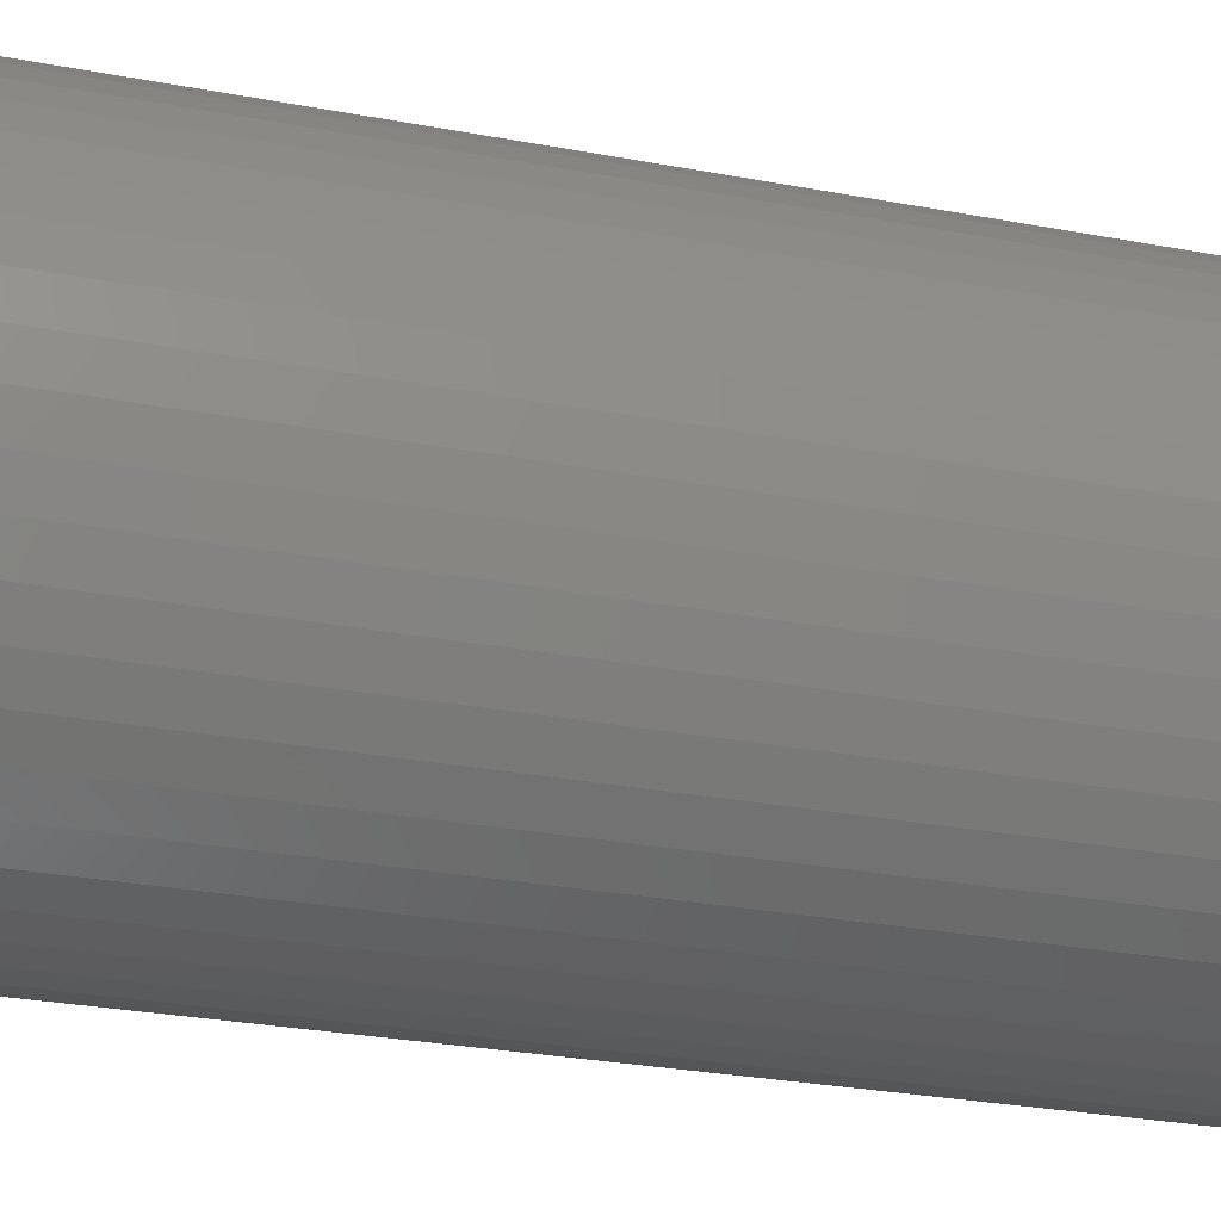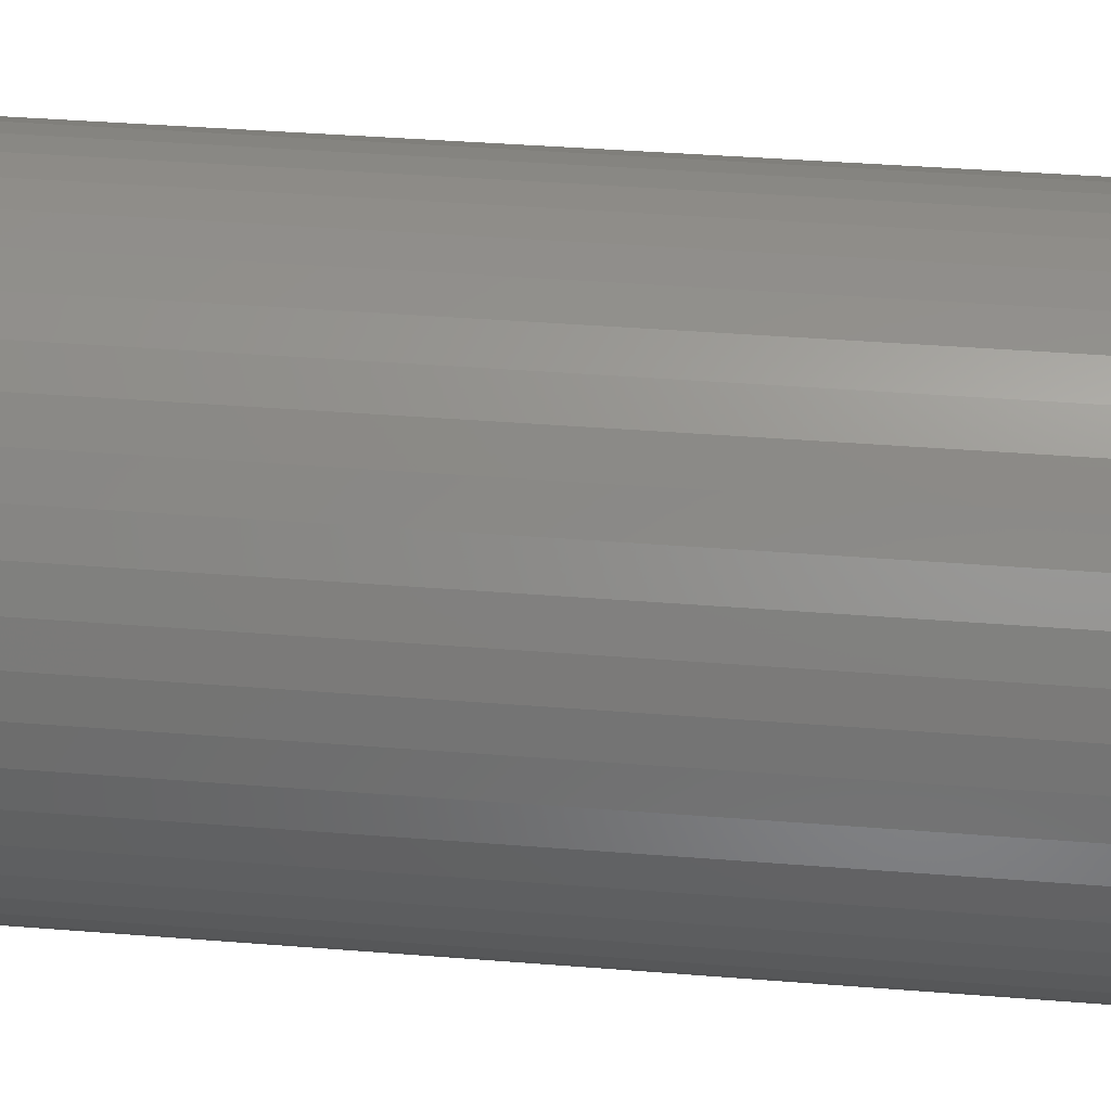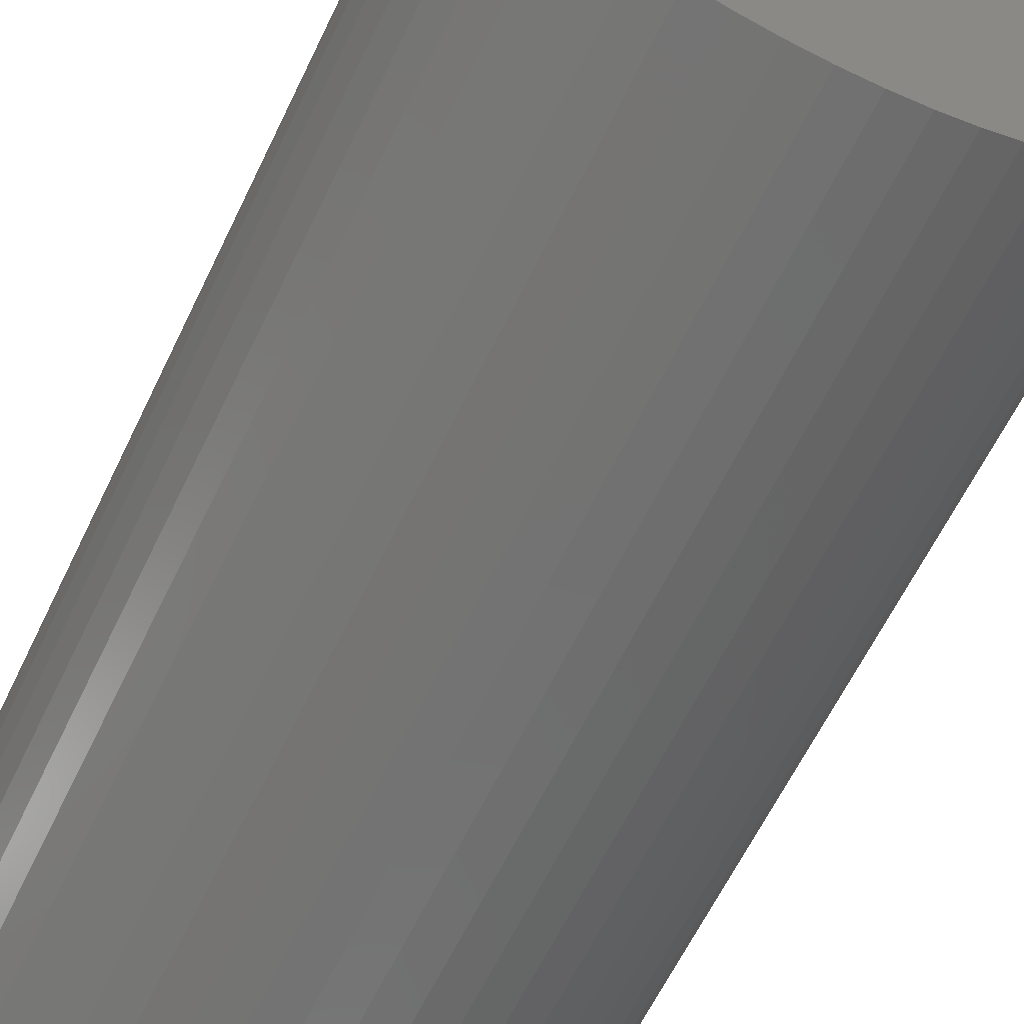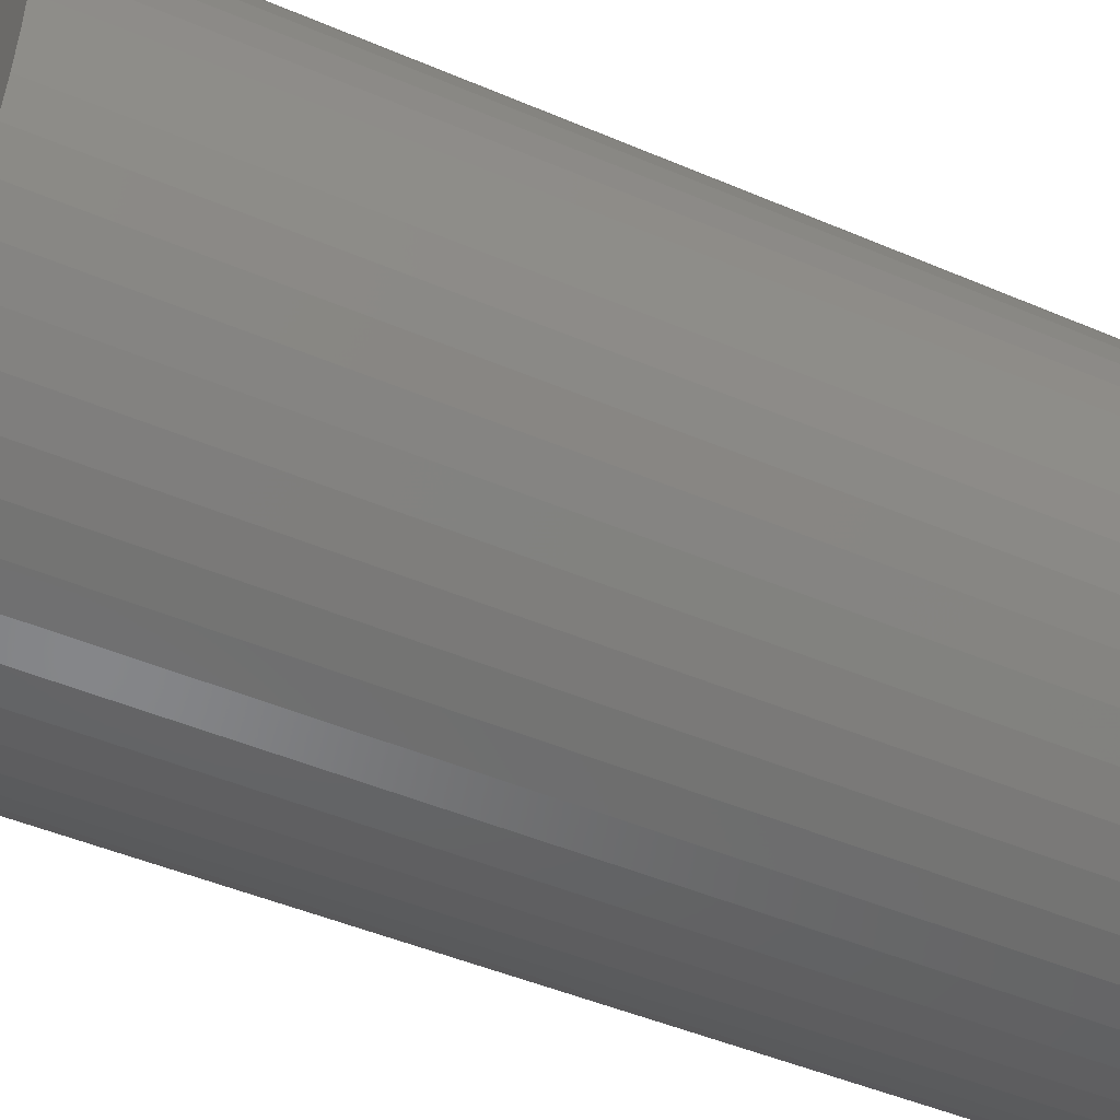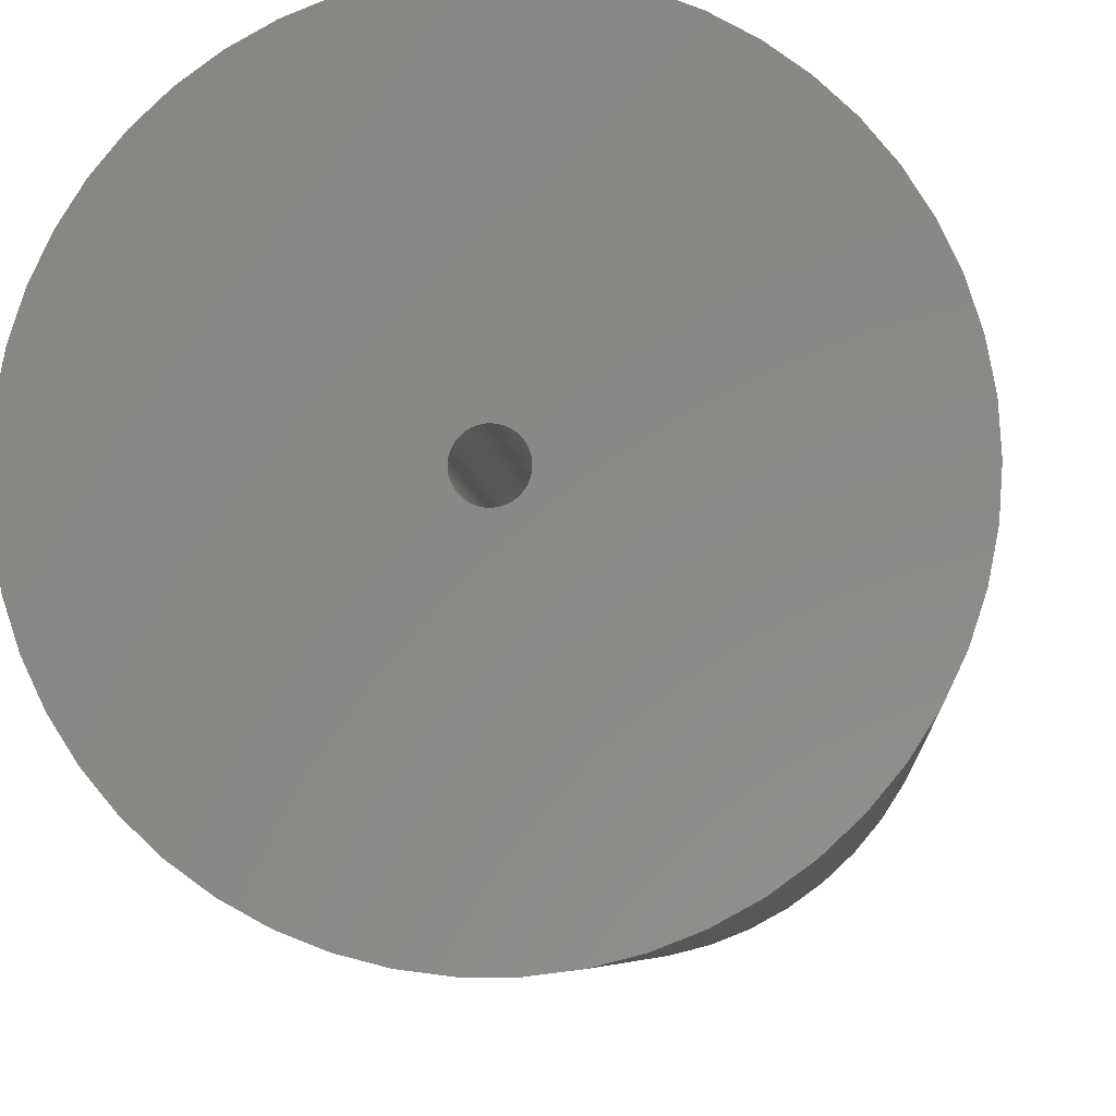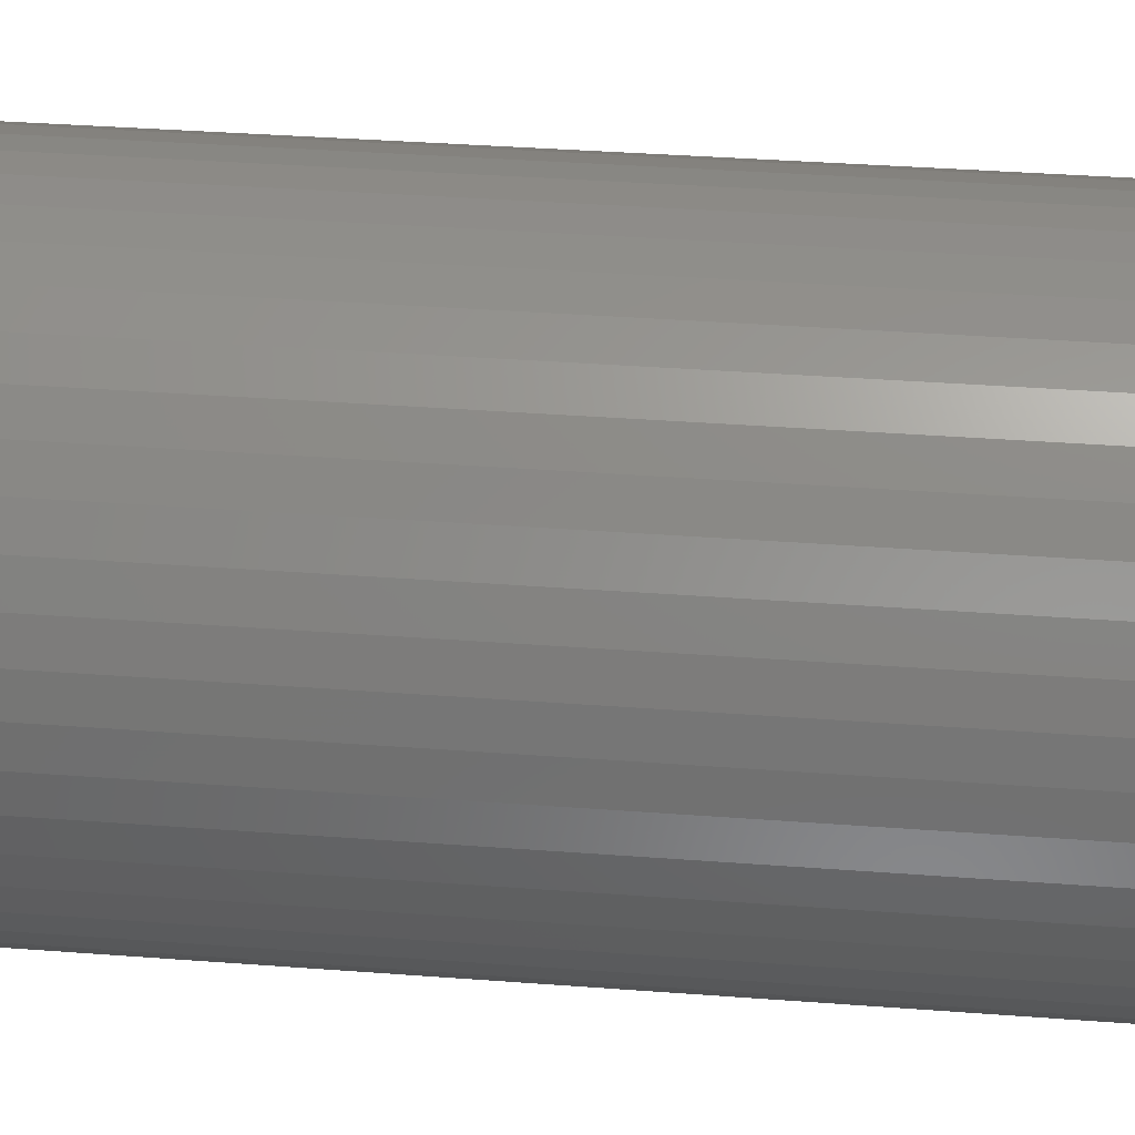
<metadata>
{"format":"stl","ext":"stl","renderer":"f3d","projection":"perspective","resolution":1024,"background":"white","views":[{"elev":-29.4,"azim":-105.4,"up":"+Y"},{"elev":40.9,"azim":-84.5,"up":"+Y"},{"elev":-63.1,"azim":154.2,"up":"+Y"},{"elev":-46.3,"azim":63.9,"up":"+Y"},{"elev":-6.0,"azim":-175.6,"up":"+Y"},{"elev":38.4,"azim":95.4,"up":"+Y"}]}
</metadata>
<code>
# stl→obj: 200 verts, 400 faces
v 21.5 0 37.5
v 21.33 2.695 -37.5
v 21.33 2.695 37.5
v 21.5 0 -37.5
v -21.5 0 -37.5
v -21.33 2.695 37.5
v -21.33 2.695 -37.5
v -21.5 0 37.5
v 1.35 21.46 -37.5
v -1.35 21.46 37.5
v 1.35 21.46 37.5
v -1.35 21.46 -37.5
v -1.35 -21.46 -37.5
v 1.35 -21.46 37.5
v -1.35 -21.46 37.5
v 1.35 -21.46 -37.5
v 15.67 14.72 -37.5
v 13.7 16.57 37.5
v 15.67 14.72 37.5
v 13.7 16.57 -37.5
v -13.7 16.57 -37.5
v -15.67 14.72 37.5
v -13.7 16.57 37.5
v -15.67 14.72 -37.5
v -6.644 20.45 -37.5
v -9.154 19.45 37.5
v -6.644 20.45 37.5
v -9.154 19.45 -37.5
v 19.99 7.915 37.5
v 18.84 10.36 -37.5
v 18.84 10.36 37.5
v 19.99 7.915 -37.5
v 17.39 12.64 -37.5
v 17.39 12.64 37.5
v 9.154 19.45 -37.5
v 6.644 20.45 37.5
v 9.154 19.45 37.5
v 6.644 20.45 -37.5
v 11.52 18.15 -37.5
v 11.52 18.15 37.5
v -19.99 7.915 -37.5
v -18.84 10.36 37.5
v -18.84 10.36 -37.5
v -19.99 7.915 37.5
v -17.39 12.64 -37.5
v -17.39 12.64 37.5
v -20.82 5.347 -37.5
v -20.82 5.347 37.5
v -4.029 21.12 -37.5
v -4.029 21.12 37.5
v 4.029 -21.12 37.5
v 4.029 -21.12 -37.5
v 20.82 5.347 37.5
v 20.82 5.347 -37.5
v 4.029 21.12 37.5
v 4.029 21.12 -37.5
v 1.8 0 37.5
v 1.786 0.2256 37.5
v 21.33 -2.695 37.5
v 1.743 0.4476 37.5
v 1.786 -0.2256 37.5
v 1.674 0.6626 37.5
v 20.82 -5.347 37.5
v 1.577 0.8672 37.5
v 1.743 -0.4476 37.5
v 1.456 1.058 37.5
v 19.99 -7.915 37.5
v 1.312 1.232 37.5
v 1.674 -0.6626 37.5
v 1.147 1.387 37.5
v 18.84 -10.36 37.5
v 0.9645 1.52 37.5
v 1.577 -0.8672 37.5
v 0.7664 1.629 37.5
v 17.39 -12.64 37.5
v 0.5562 1.712 37.5
v 1.456 -1.058 37.5
v 15.67 -14.72 37.5
v 0.3373 1.768 37.5
v 0.113 1.796 37.5
v -0.113 1.796 37.5
v -0.3373 1.768 37.5
v -0.5562 1.712 37.5
v -0.7664 1.629 37.5
v -0.9645 1.52 37.5
v -11.52 18.15 37.5
v -1.147 1.387 37.5
v -1.312 1.232 37.5
v -1.456 1.058 37.5
v 1.312 -1.232 37.5
v 13.7 -16.57 37.5
v 1.147 -1.387 37.5
v 11.52 -18.15 37.5
v 0.9645 -1.52 37.5
v 9.154 -19.45 37.5
v 0.7664 -1.629 37.5
v 6.644 -20.45 37.5
v 0.5562 -1.712 37.5
v 0.3373 -1.768 37.5
v 0.113 -1.796 37.5
v -0.113 -1.796 37.5
v -0.3373 -1.768 37.5
v -4.029 -21.12 37.5
v -0.5562 -1.712 37.5
v -6.644 -20.45 37.5
v -0.7664 -1.629 37.5
v -9.154 -19.45 37.5
v -0.9645 -1.52 37.5
v -11.52 -18.15 37.5
v -1.147 -1.387 37.5
v -13.7 -16.57 37.5
v -1.312 -1.232 37.5
v -15.67 -14.72 37.5
v -1.456 -1.058 37.5
v -17.39 -12.64 37.5
v -1.577 -0.8672 37.5
v -18.84 -10.36 37.5
v -1.674 -0.6626 37.5
v -19.99 -7.915 37.5
v -1.743 -0.4476 37.5
v -20.82 -5.347 37.5
v -1.786 -0.2256 37.5
v -21.33 -2.695 37.5
v -1.8 0 37.5
v -1.577 0.8672 37.5
v -1.674 0.6626 37.5
v -1.743 0.4476 37.5
v -1.786 0.2256 37.5
v -11.52 18.15 -37.5
v 21.33 -2.695 -37.5
v 17.39 -12.64 -37.5
v 15.67 -14.72 -37.5
v 20.82 -5.347 -37.5
v 19.99 -7.915 -37.5
v -18.84 -10.36 -37.5
v -19.99 -7.915 -37.5
v 1.8 0 -37.5
v 1.786 -0.2256 -37.5
v 1.743 -0.4476 -37.5
v 1.786 0.2256 -37.5
v 1.674 -0.6626 -37.5
v 18.84 -10.36 -37.5
v 1.577 -0.8672 -37.5
v 1.743 0.4476 -37.5
v 1.456 -1.058 -37.5
v 1.312 -1.232 -37.5
v 13.7 -16.57 -37.5
v 1.674 0.6626 -37.5
v 1.147 -1.387 -37.5
v 11.52 -18.15 -37.5
v 0.9645 -1.52 -37.5
v 9.154 -19.45 -37.5
v 1.577 0.8672 -37.5
v 0.7664 -1.629 -37.5
v 6.644 -20.45 -37.5
v 0.5562 -1.712 -37.5
v 1.456 1.058 -37.5
v 0.3373 -1.768 -37.5
v 0.113 -1.796 -37.5
v -0.113 -1.796 -37.5
v -0.3373 -1.768 -37.5
v -4.029 -21.12 -37.5
v -0.5562 -1.712 -37.5
v -6.644 -20.45 -37.5
v -0.7664 -1.629 -37.5
v -9.154 -19.45 -37.5
v -0.9645 -1.52 -37.5
v -11.52 -18.15 -37.5
v -1.147 -1.387 -37.5
v -13.7 -16.57 -37.5
v -1.312 -1.232 -37.5
v -15.67 -14.72 -37.5
v -1.456 -1.058 -37.5
v 1.312 1.232 -37.5
v 1.147 1.387 -37.5
v 0.9645 1.52 -37.5
v 0.7664 1.629 -37.5
v 0.5562 1.712 -37.5
v 0.3373 1.768 -37.5
v 0.113 1.796 -37.5
v -0.113 1.796 -37.5
v -0.3373 1.768 -37.5
v -0.5562 1.712 -37.5
v -0.7664 1.629 -37.5
v -0.9645 1.52 -37.5
v -1.147 1.387 -37.5
v -1.312 1.232 -37.5
v -1.456 1.058 -37.5
v -1.577 0.8672 -37.5
v -1.674 0.6626 -37.5
v -1.743 0.4476 -37.5
v -1.786 0.2256 -37.5
v -1.8 0 -37.5
v -17.39 -12.64 -37.5
v -1.577 -0.8672 -37.5
v -1.674 -0.6626 -37.5
v -1.743 -0.4476 -37.5
v -20.82 -5.347 -37.5
v -1.786 -0.2256 -37.5
v -21.33 -2.695 -37.5
f 1 2 3
f 2 1 4
f 5 6 7
f 6 5 8
f 9 10 11
f 10 9 12
f 13 14 15
f 14 13 16
f 17 18 19
f 18 17 20
f 21 22 23
f 22 21 24
f 25 26 27
f 26 25 28
f 29 30 31
f 30 29 32
f 31 33 34
f 33 31 30
f 35 36 37
f 36 35 38
f 39 37 40
f 37 39 35
f 41 42 43
f 42 41 44
f 45 22 24
f 22 45 46
f 47 44 41
f 44 47 48
f 49 27 50
f 27 49 25
f 16 51 14
f 51 16 52
f 53 32 29
f 32 53 54
f 3 54 53
f 54 3 2
f 34 17 19
f 17 34 33
f 38 55 36
f 55 38 56
f 56 11 55
f 11 56 9
f 20 40 18
f 40 20 39
f 43 46 45
f 46 43 42
f 7 48 47
f 48 7 6
f 57 1 3
f 58 3 53
f 1 57 59
f 60 53 29
f 61 59 57
f 62 29 31
f 59 61 63
f 64 31 34
f 65 63 61
f 66 34 19
f 63 65 67
f 68 19 18
f 69 67 65
f 70 18 40
f 67 69 71
f 72 40 37
f 73 71 69
f 74 37 36
f 71 73 75
f 76 36 55
f 77 75 73
f 75 77 78
f 3 58 57
f 53 60 58
f 29 62 60
f 31 64 62
f 34 66 64
f 79 55 11
f 19 68 66
f 18 70 68
f 40 72 70
f 37 74 72
f 36 76 74
f 55 79 76
f 11 80 79
f 11 81 80
f 10 81 11
f 81 10 82
f 50 82 10
f 82 50 83
f 27 83 50
f 83 27 84
f 26 84 27
f 84 26 85
f 86 85 26
f 85 86 87
f 23 87 86
f 87 23 88
f 22 88 23
f 88 22 89
f 90 78 77
f 78 90 91
f 92 91 90
f 91 92 93
f 94 93 92
f 93 94 95
f 96 95 94
f 95 96 97
f 98 97 96
f 97 98 51
f 99 51 98
f 51 99 14
f 100 14 99
f 101 14 100
f 15 101 102
f 103 102 104
f 105 104 106
f 107 106 108
f 109 108 110
f 111 110 112
f 101 15 14
f 113 112 114
f 115 114 116
f 117 116 118
f 119 118 120
f 121 120 122
f 123 122 124
f 46 89 22
f 102 103 15
f 89 46 125
f 104 105 103
f 42 125 46
f 106 107 105
f 125 42 126
f 108 109 107
f 44 126 42
f 110 111 109
f 126 44 127
f 112 113 111
f 48 127 44
f 114 115 113
f 127 48 128
f 116 117 115
f 6 128 48
f 118 119 117
f 128 6 124
f 120 121 119
f 8 124 6
f 122 123 121
f 124 8 123
f 28 86 26
f 86 28 129
f 129 23 86
f 23 129 21
f 12 50 10
f 50 12 49
f 59 4 1
f 4 59 130
f 78 131 75
f 131 78 132
f 67 133 63
f 133 67 134
f 63 130 59
f 130 63 133
f 135 119 136
f 119 135 117
f 137 4 130
f 138 130 133
f 4 137 2
f 139 133 134
f 140 2 137
f 141 134 142
f 2 140 54
f 143 142 131
f 144 54 140
f 145 131 132
f 54 144 32
f 146 132 147
f 148 32 144
f 149 147 150
f 32 148 30
f 151 150 152
f 153 30 148
f 154 152 155
f 30 153 33
f 156 155 52
f 157 33 153
f 33 157 17
f 130 138 137
f 133 139 138
f 134 141 139
f 142 143 141
f 131 145 143
f 158 52 16
f 132 146 145
f 147 149 146
f 150 151 149
f 152 154 151
f 155 156 154
f 52 158 156
f 16 159 158
f 16 160 159
f 13 160 16
f 160 13 161
f 162 161 13
f 161 162 163
f 164 163 162
f 163 164 165
f 166 165 164
f 165 166 167
f 168 167 166
f 167 168 169
f 170 169 168
f 169 170 171
f 172 171 170
f 171 172 173
f 174 17 157
f 17 174 20
f 175 20 174
f 20 175 39
f 176 39 175
f 39 176 35
f 177 35 176
f 35 177 38
f 178 38 177
f 38 178 56
f 179 56 178
f 56 179 9
f 180 9 179
f 181 9 180
f 12 181 182
f 49 182 183
f 25 183 184
f 28 184 185
f 129 185 186
f 21 186 187
f 181 12 9
f 24 187 188
f 45 188 189
f 43 189 190
f 41 190 191
f 47 191 192
f 7 192 193
f 194 173 172
f 182 49 12
f 173 194 195
f 183 25 49
f 135 195 194
f 184 28 25
f 195 135 196
f 185 129 28
f 136 196 135
f 186 21 129
f 196 136 197
f 187 24 21
f 198 197 136
f 188 45 24
f 197 198 199
f 189 43 45
f 200 199 198
f 190 41 43
f 199 200 193
f 191 47 41
f 5 193 200
f 192 7 47
f 193 5 7
f 152 93 95
f 93 152 150
f 147 78 91
f 78 147 132
f 75 142 71
f 142 75 131
f 136 121 198
f 121 136 119
f 155 95 97
f 95 155 152
f 52 97 51
f 97 52 155
f 71 134 67
f 134 71 142
f 162 15 103
f 15 162 13
f 166 105 107
f 105 166 164
f 164 103 105
f 103 164 162
f 172 115 194
f 115 172 113
f 172 111 113
f 111 172 170
f 198 123 200
f 123 198 121
f 200 8 5
f 8 200 123
f 150 91 93
f 91 150 147
f 194 117 135
f 117 194 115
f 168 107 109
f 107 168 166
f 170 109 111
f 109 170 168
f 137 58 140
f 58 137 57
f 124 192 128
f 192 124 193
f 181 80 81
f 80 181 180
f 159 101 100
f 101 159 160
f 175 68 70
f 68 175 174
f 187 87 88
f 87 187 186
f 184 83 84
f 83 184 183
f 148 64 153
f 64 148 62
f 140 60 144
f 60 140 58
f 178 74 76
f 74 178 177
f 179 76 79
f 76 179 178
f 176 70 72
f 70 176 175
f 126 189 125
f 189 126 190
f 125 188 89
f 188 125 189
f 127 190 126
f 190 127 191
f 186 85 87
f 85 186 185
f 183 82 83
f 82 183 182
f 158 100 99
f 100 158 159
f 144 62 148
f 62 144 60
f 157 68 174
f 68 157 66
f 153 66 157
f 66 153 64
f 180 79 80
f 79 180 179
f 177 72 74
f 72 177 176
f 89 187 88
f 187 89 188
f 128 191 127
f 191 128 192
f 185 84 85
f 84 185 184
f 182 81 82
f 81 182 181
f 146 92 90
f 92 146 149
f 139 61 138
f 61 139 65
f 154 98 96
f 98 154 156
f 151 96 94
f 96 151 154
f 143 69 141
f 69 143 73
f 146 77 145
f 77 146 90
f 138 57 137
f 57 138 61
f 163 106 104
f 106 163 165
f 161 104 102
f 104 161 163
f 112 173 114
f 173 112 171
f 118 197 120
f 197 118 196
f 122 193 124
f 193 122 199
f 156 99 98
f 99 156 158
f 149 94 92
f 94 149 151
f 141 65 139
f 65 141 69
f 145 73 143
f 73 145 77
f 160 102 101
f 102 160 161
f 167 110 108
f 110 167 169
f 169 112 110
f 112 169 171
f 116 196 118
f 196 116 195
f 120 199 122
f 199 120 197
f 165 108 106
f 108 165 167
f 114 195 116
f 195 114 173

</code>
